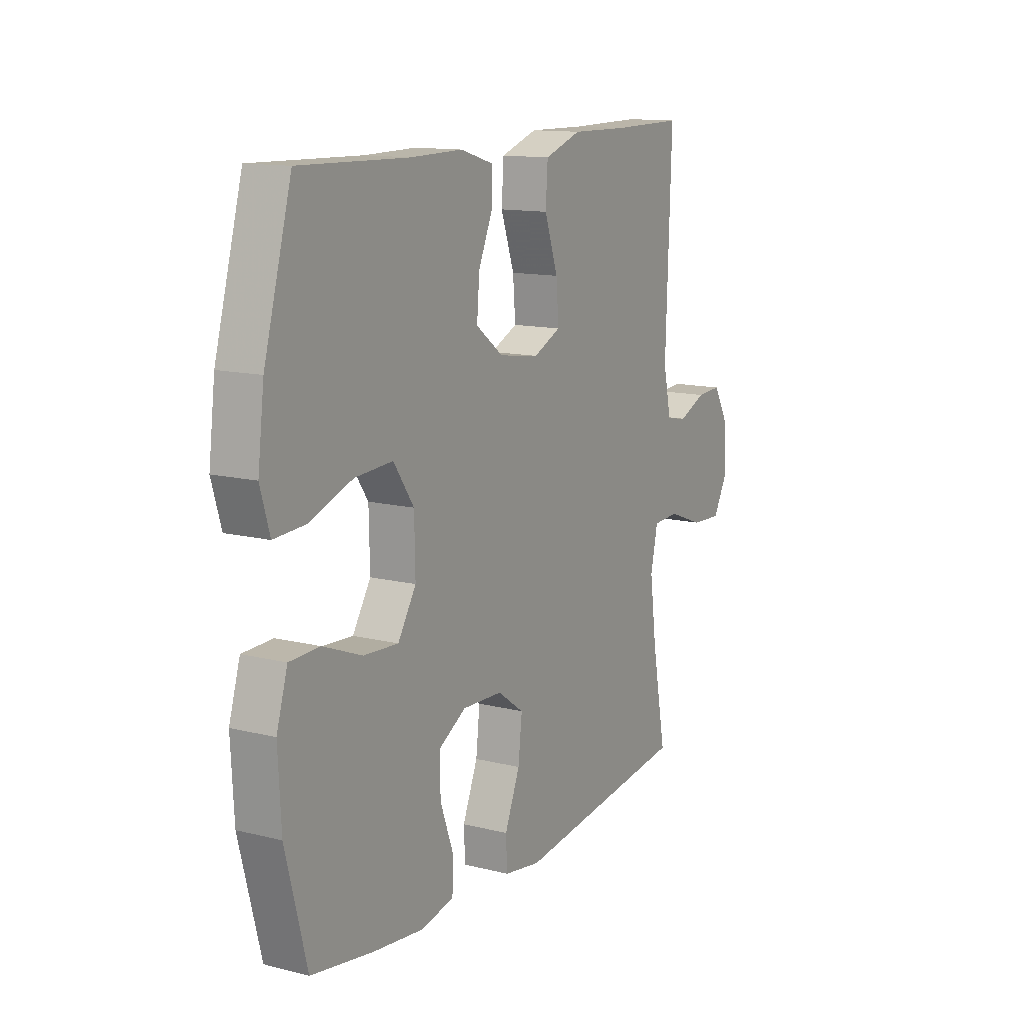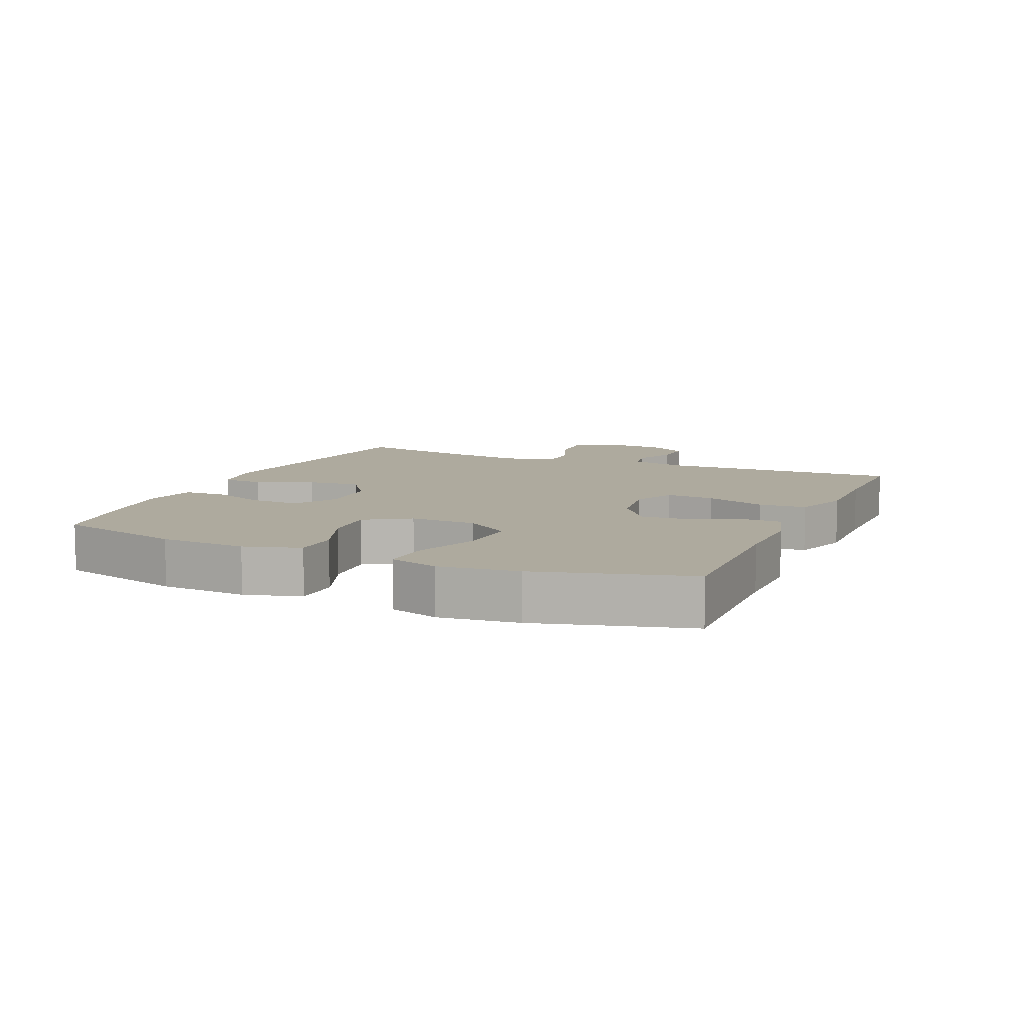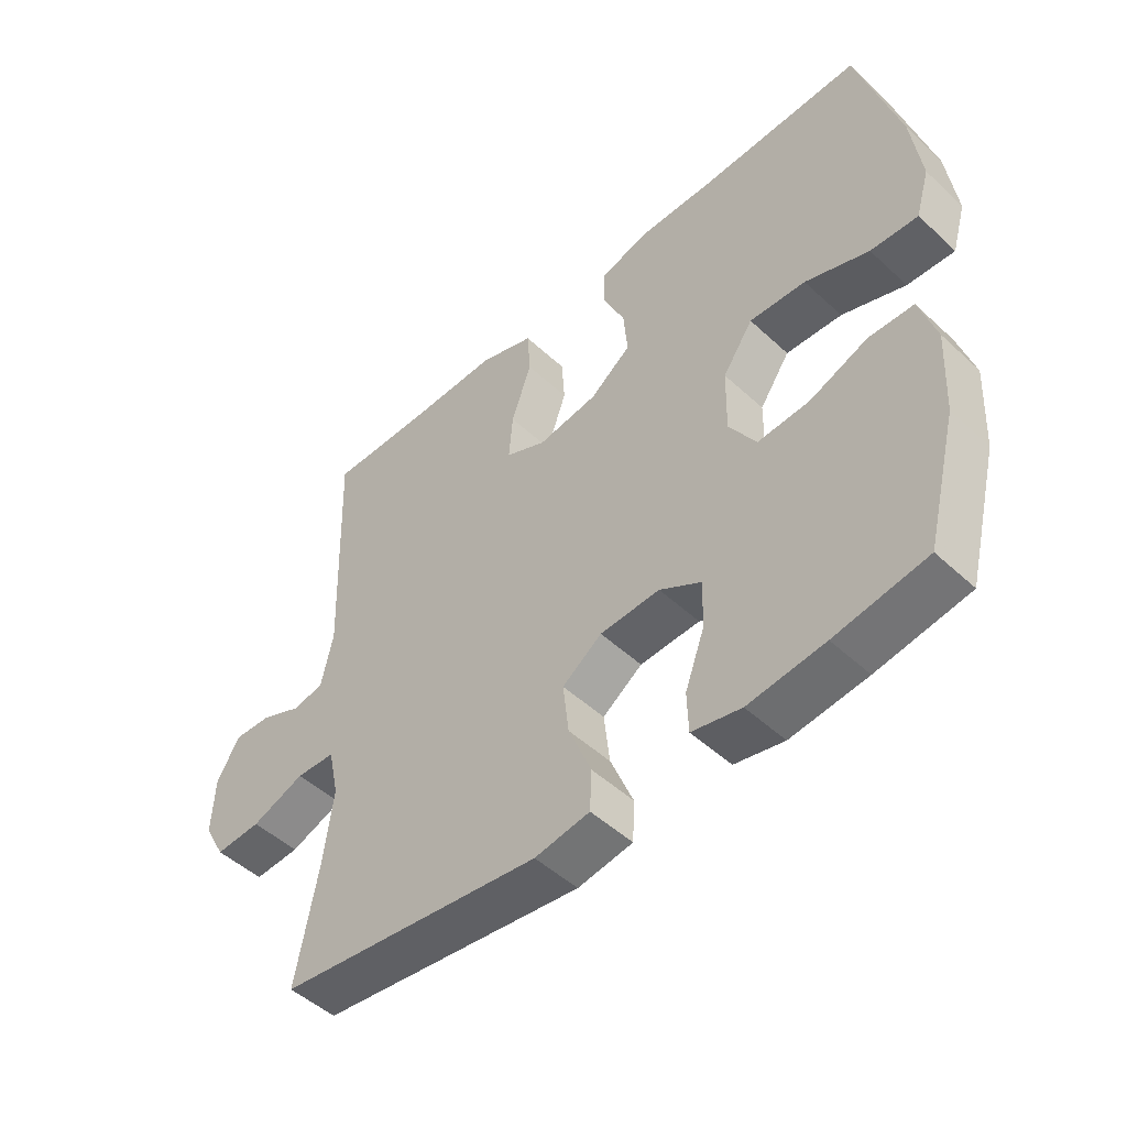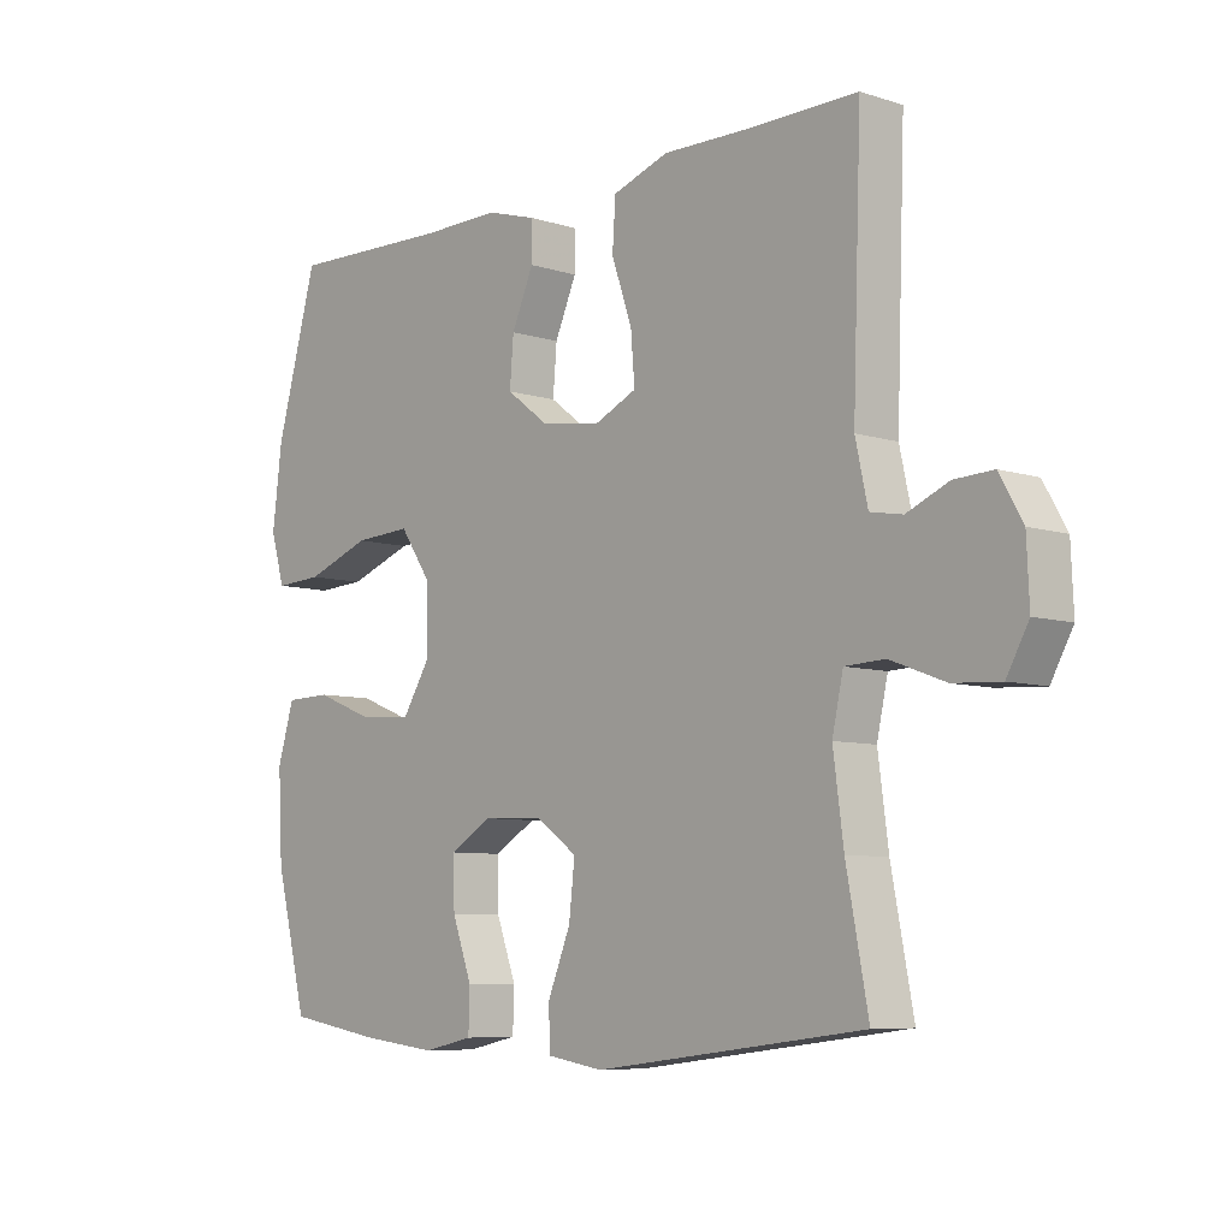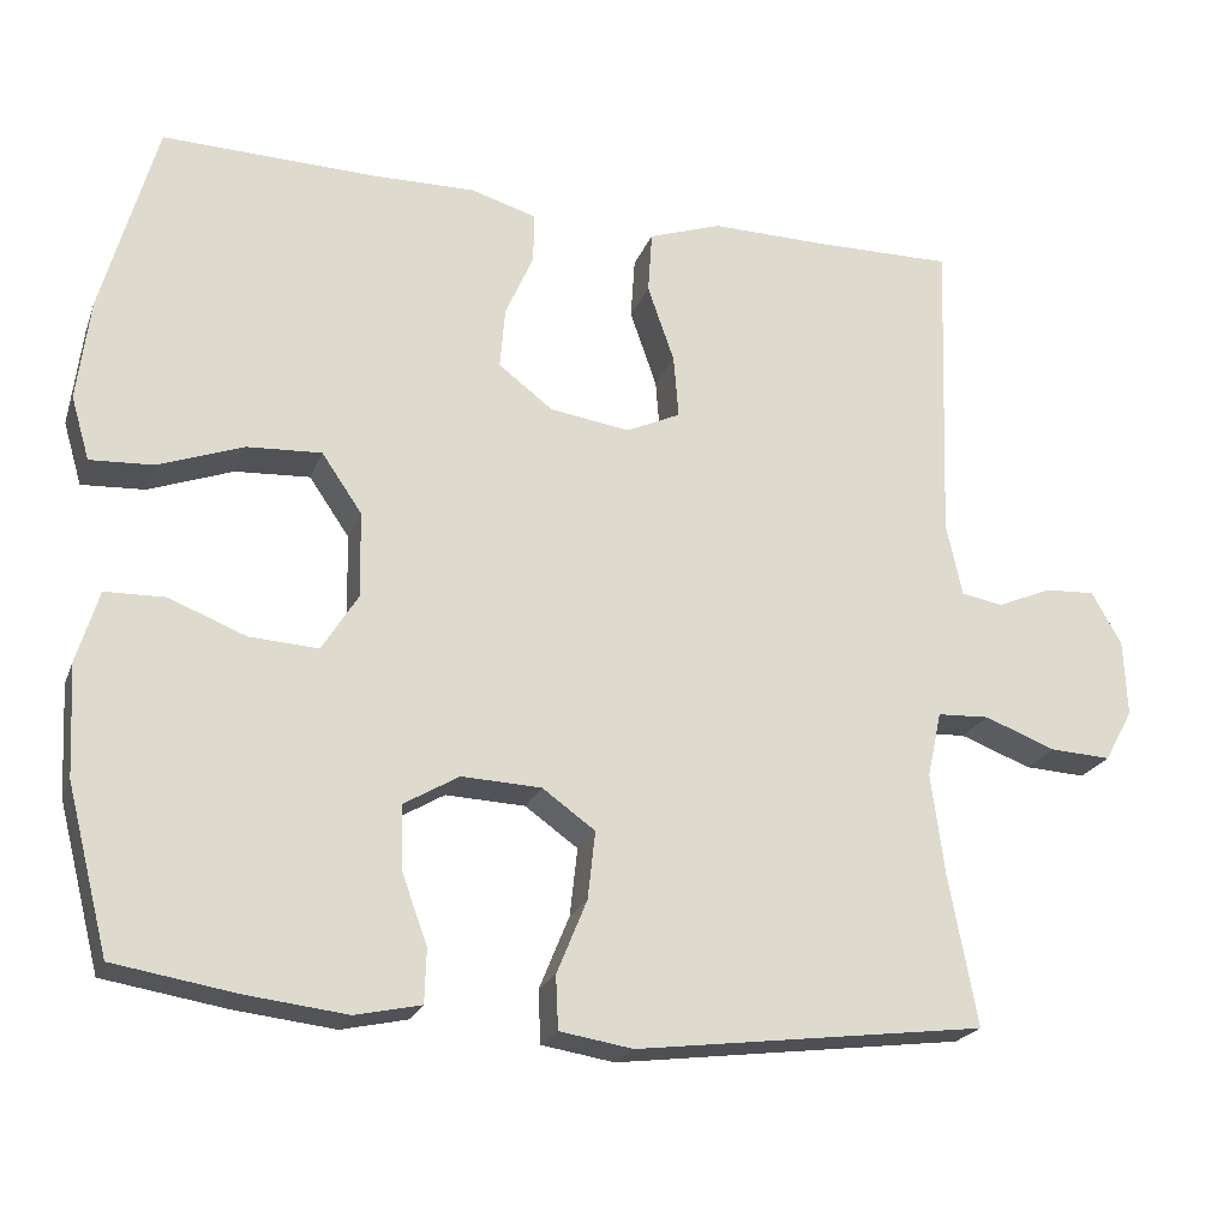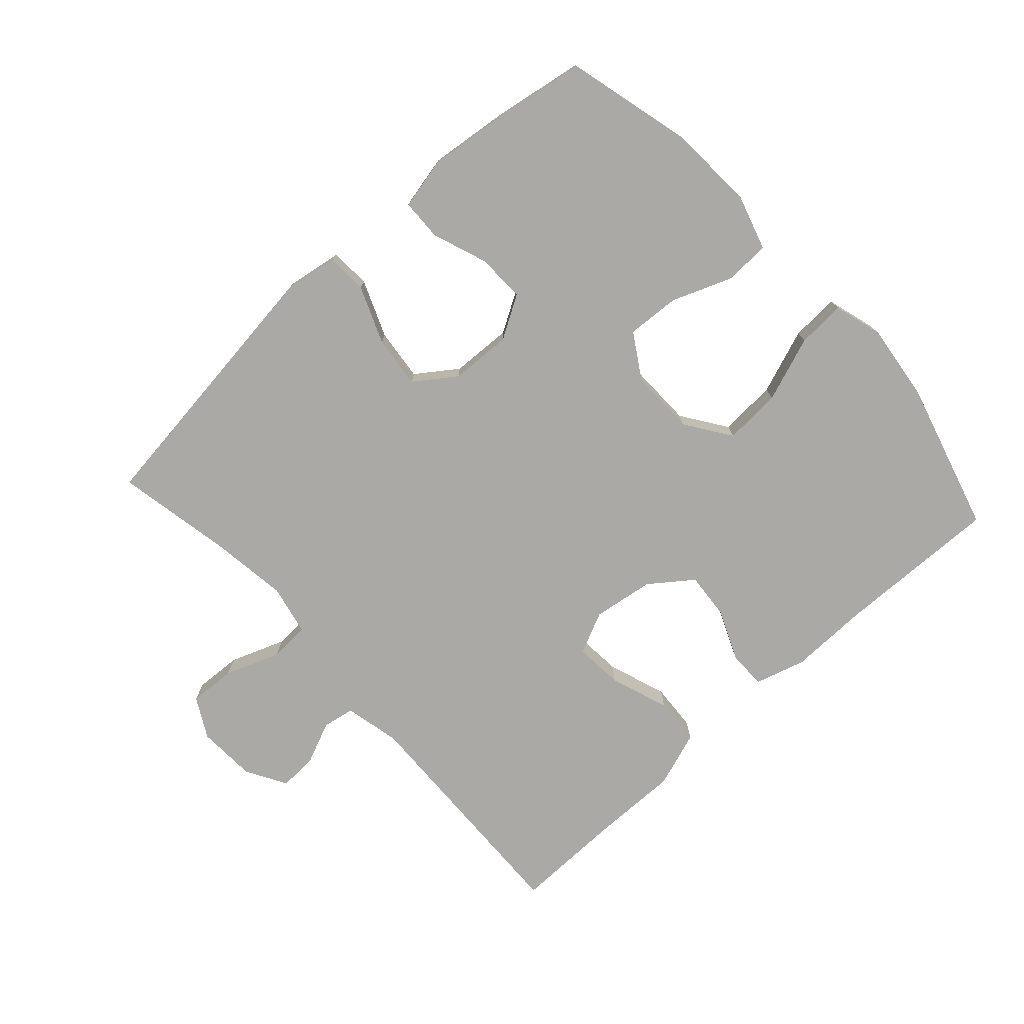
<metadata>
{"format":"obj","ext":"obj","renderer":"f3d","projection":"perspective","resolution":1024,"background":"white","views":[{"elev":13.1,"azim":-60.3,"up":"+Z"},{"elev":9.3,"azim":-66.3,"up":"+Y"},{"elev":-49.2,"azim":-135.6,"up":"+Z"},{"elev":-7.3,"azim":47.8,"up":"+Z"},{"elev":-21.9,"azim":-17.4,"up":"+Z"},{"elev":-75.5,"azim":-137.6,"up":"+Y"}]}
</metadata>
<code>
v 0.5 0.07 0.5
v 0.487 0.07 0.127
v 0.506 0.07 0.04
v 0.556 0.07 0.031
v 0.621 0.07 0.059
v 0.681 0.07 0.062
v 0.717 0.07 -0.001
v 0.721 0.07 -0.092
v 0.687 0.07 -0.154
v 0.614 0.07 -0.15
v 0.529 0.07 -0.118
v 0.467 0.07 -0.121
v 0.45 0.07 -0.199
v 0.466 0.07 -0.32
v 0.5 0.07 -0.5
v 0.082 0.07 -0.553
v -0.005 0.07 -0.539
v -0.008 0.07 -0.476
v 0.028 0.07 -0.388
v 0.037 0.07 -0.307
v -0.026 0.07 -0.262
v -0.121 0.07 -0.258
v -0.187 0.07 -0.297
v -0.185 0.07 -0.372
v -0.154 0.07 -0.457
v -0.156 0.07 -0.521
v -0.234 0.07 -0.538
v -0.355 0.07 -0.524
v -0.5 0.07 -0.5
v -0.55 0.07 -0.304
v -0.557 0.07 -0.171
v -0.531 0.07 -0.085
v -0.46 0.07 -0.083
v -0.368 0.07 -0.119
v -0.286 0.07 -0.124
v -0.243 0.07 -0.055
v -0.245 0.07 0.047
v -0.293 0.07 0.117
v -0.382 0.07 0.112
v -0.483 0.07 0.075
v -0.558 0.07 0.071
v -0.58 0.07 0.146
v -0.565 0.07 0.267
v -0.5 0.07 0.5
v -0.244 0.07 0.493
v -0.122 0.07 0.495
v -0.044 0.07 0.472
v -0.044 0.07 0.413
v -0.078 0.07 0.335
v -0.084 0.07 0.262
v -0.019 0.07 0.213
v 0.076 0.07 0.199
v 0.141 0.07 0.229
v 0.135 0.07 0.304
v 0.103 0.07 0.396
v 0.108 0.07 0.47
v 0.195 0.07 0.5
v 0.329 0.07 0.498
v 0.5 0 0.5
v 0.487 0 0.127
v 0.506 0 0.04
v 0.556 0 0.031
v 0.621 0 0.059
v 0.681 0 0.062
v 0.717 0 -0.001
v 0.721 0 -0.092
v 0.687 0 -0.154
v 0.614 0 -0.15
v 0.529 0 -0.118
v 0.467 0 -0.121
v 0.45 0 -0.199
v 0.466 0 -0.32
v 0.5 0 -0.5
v 0.082 0 -0.553
v -0.005 0 -0.539
v -0.008 0 -0.476
v 0.028 0 -0.388
v 0.037 0 -0.307
v -0.026 0 -0.262
v -0.121 0 -0.258
v -0.187 0 -0.297
v -0.185 0 -0.372
v -0.154 0 -0.457
v -0.156 0 -0.521
v -0.234 0 -0.538
v -0.355 0 -0.524
v -0.5 0 -0.5
v -0.55 0 -0.304
v -0.557 0 -0.171
v -0.531 0 -0.085
v -0.46 0 -0.083
v -0.368 0 -0.119
v -0.286 0 -0.124
v -0.243 0 -0.055
v -0.245 0 0.047
v -0.293 0 0.117
v -0.382 0 0.112
v -0.483 0 0.075
v -0.558 0 0.071
v -0.58 0 0.146
v -0.565 0 0.267
v -0.5 0 0.5
v -0.244 0 0.493
v -0.122 0 0.495
v -0.044 0 0.472
v -0.044 0 0.413
v -0.078 0 0.335
v -0.084 0 0.262
v -0.019 0 0.213
v 0.076 0 0.199
v 0.141 0 0.229
v 0.135 0 0.304
v 0.103 0 0.396
v 0.108 0 0.47
v 0.195 0 0.5
v 0.329 0 0.498
f 55 56 57 58
f 54 55 58 1
f 53 54 1 2
f 52 53 2 3
f 51 52 3
f 46 47 48 49
f 45 46 49 50
f 44 45 50
f 43 44 50 51
f 39 40 41 42
f 38 39 42 43
f 31 32 33 34
f 31 34 35
f 30 31 35
f 29 30 35
f 28 29 35 36
f 24 25 26 27
f 23 24 27 28
f 16 17 18 19
f 14 15 16 19
f 13 14 19 20
f 12 13 20 21
f 8 9 10 11
f 8 11 12
f 7 8 12
f 4 5 6 7
f 3 4 7 12
f 38 43 51 3
f 23 28 36
f 22 23 36 37
f 21 22 37
f 21 37 38
f 3 12 21 38
f 116 115 114 113
f 59 116 113 112
f 60 59 112 111
f 61 60 111 110
f 61 110 109
f 107 106 105 104
f 108 107 104 103
f 108 103 102
f 109 108 102 101
f 100 99 98 97
f 101 100 97 96
f 92 91 90 89
f 93 92 89
f 93 89 88
f 93 88 87
f 94 93 87 86
f 85 84 83 82
f 86 85 82 81
f 77 76 75 74
f 77 74 73 72
f 78 77 72 71
f 79 78 71 70
f 69 68 67 66
f 70 69 66
f 70 66 65
f 65 64 63 62
f 70 65 62 61
f 61 109 101 96
f 94 86 81
f 95 94 81 80
f 95 80 79
f 96 95 79
f 96 79 70 61
f 1 59 60 2
f 2 60 61 3
f 3 61 62 4
f 4 62 63 5
f 5 63 64 6
f 6 64 65 7
f 7 65 66 8
f 8 66 67 9
f 9 67 68 10
f 10 68 69 11
f 11 69 70 12
f 12 70 71 13
f 13 71 72 14
f 14 72 73 15
f 15 73 74 16
f 16 74 75 17
f 17 75 76 18
f 18 76 77 19
f 19 77 78 20
f 20 78 79 21
f 21 79 80 22
f 22 80 81 23
f 23 81 82 24
f 24 82 83 25
f 25 83 84 26
f 26 84 85 27
f 27 85 86 28
f 28 86 87 29
f 29 87 88 30
f 30 88 89 31
f 31 89 90 32
f 32 90 91 33
f 33 91 92 34
f 34 92 93 35
f 35 93 94 36
f 36 94 95 37
f 37 95 96 38
f 38 96 97 39
f 39 97 98 40
f 40 98 99 41
f 41 99 100 42
f 42 100 101 43
f 43 101 102 44
f 44 102 103 45
f 45 103 104 46
f 46 104 105 47
f 47 105 106 48
f 48 106 107 49
f 49 107 108 50
f 50 108 109 51
f 51 109 110 52
f 52 110 111 53
f 53 111 112 54
f 54 112 113 55
f 55 113 114 56
f 56 114 115 57
f 57 115 116 58
f 58 116 59 1

</code>
